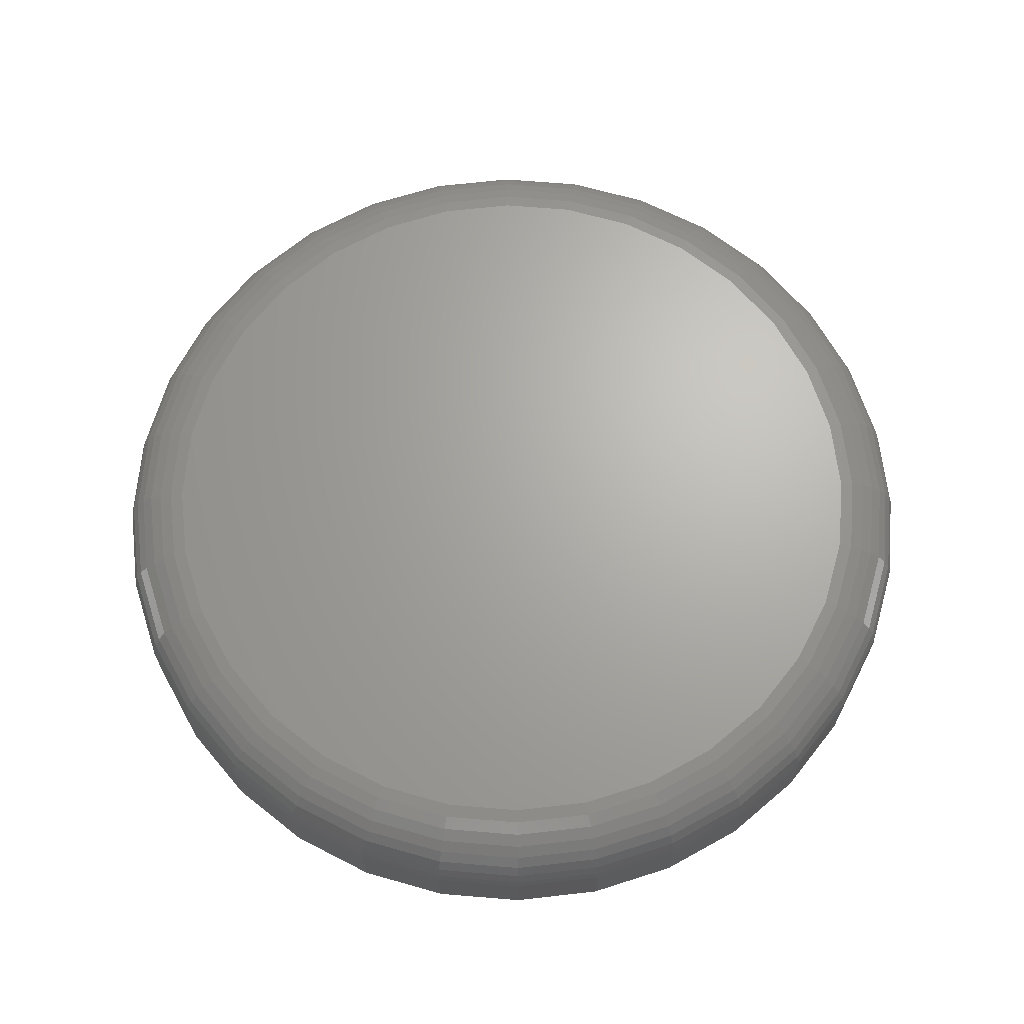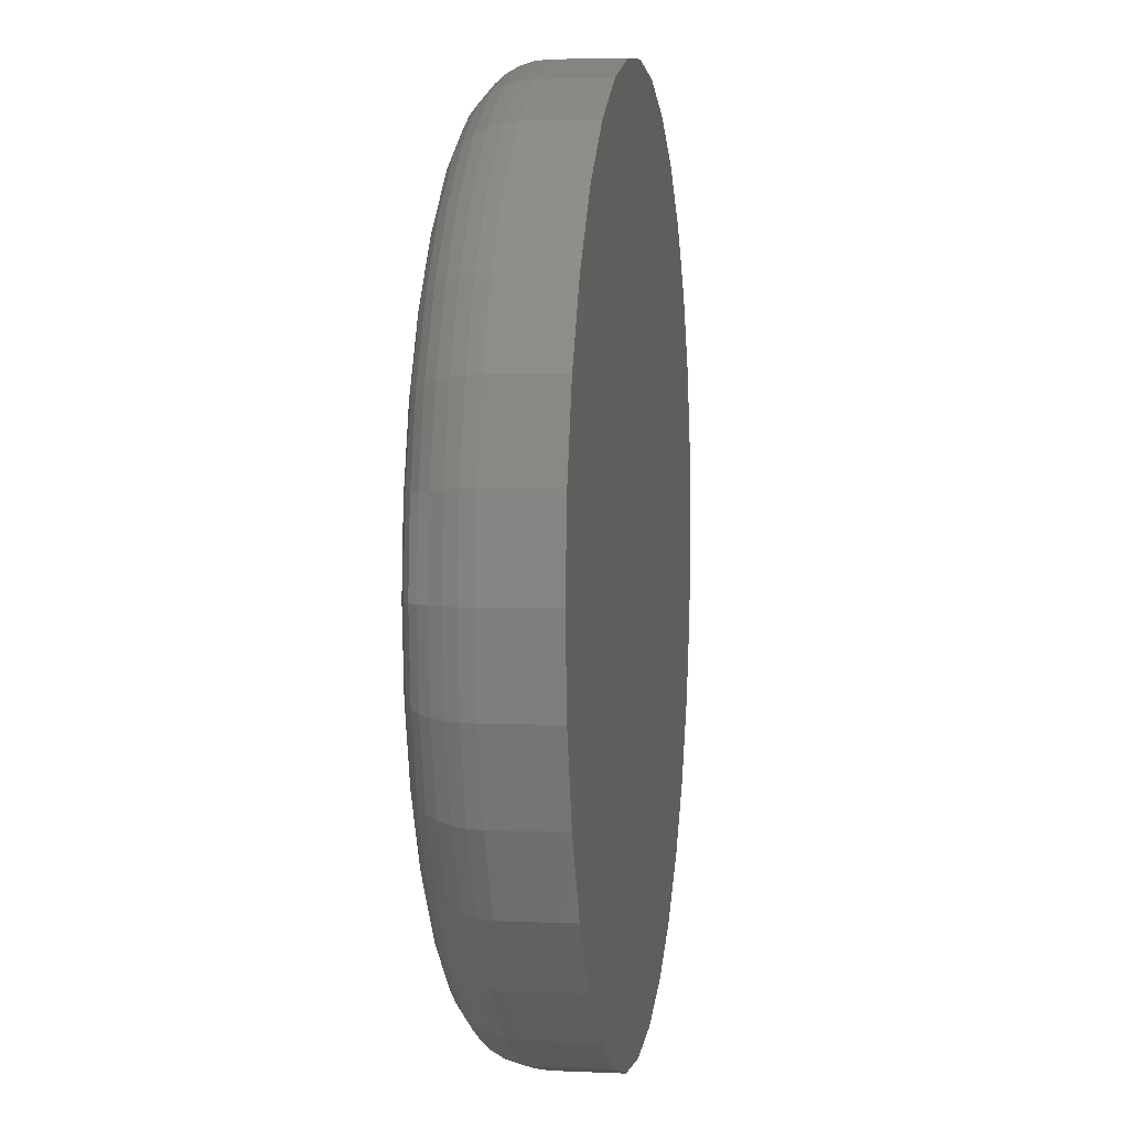
<metadata>
{"format":"stl","ext":"stl","renderer":"f3d","projection":"perspective","resolution":1024,"background":"white","views":[{"elev":66.7,"azim":89.1,"up":"+Y"},{"elev":4.1,"azim":-81.5,"up":"+Z"}]}
</metadata>
<code>
# stl→obj: 320 verts, 636 faces
v 0.05175 1.229e-16 0.5168
v 0.06 1.24e-16 0.5193
v 0.06859 1.25e-16 0.5201
v 0.07717 1.259e-16 0.5193
v 0.08542 1.266e-16 0.5168
v 0.04414 1.218e-16 0.5127
v 0.09303 1.273e-16 0.5127
v 0.03748 1.208e-16 0.5073
v 0.0997 1.277e-16 0.5073
v 0.032 1.198e-16 0.5006
v 0.1052 1.279e-16 0.5006
v 0.02794 1.189e-16 0.493
v 0.1092 1.28e-16 0.493
v 0.02543 1.182e-16 0.4847
v 0.1117 1.278e-16 0.4847
v 0.1092 1.261e-16 0.4593
v 0.02794 1.171e-16 0.4593
v 0.1117 1.268e-16 0.4676
v 0.032 1.171e-16 0.4517
v 0.1052 1.252e-16 0.4517
v 0.03748 1.173e-16 0.445
v 0.0997 1.242e-16 0.445
v 0.04414 1.178e-16 0.4396
v 0.09303 1.232e-16 0.4396
v 0.05175 1.184e-16 0.4355
v 0.08542 1.221e-16 0.4355
v 0.06 1.192e-16 0.433
v 0.06859 1.201e-16 0.4322
v 0.07717 1.211e-16 0.433
v 0.02543 1.172e-16 0.4676
v 0.02459 1.176e-16 0.4762
v 0.1126 1.274e-16 0.4762
v 0.1204 -0.007812 0.4762
v 0.1204 -0.01562 0.4762
v 0.1194 -0.007812 0.466
v 0.1194 -0.01562 0.466
v 0.1165 -0.007812 0.4563
v 0.1165 -0.01562 0.4563
v 0.1117 -0.007812 0.4474
v 0.1117 -0.01562 0.4474
v 0.1052 -0.007812 0.4395
v 0.1052 -0.01562 0.4395
v 0.09737 -0.007812 0.4331
v 0.09737 -0.01562 0.4331
v 0.08841 -0.007812 0.4283
v 0.08841 -0.01562 0.4283
v 0.07869 -0.007812 0.4253
v 0.07869 -0.01562 0.4253
v 0.06859 -0.007812 0.4243
v 0.06859 -0.01562 0.4243
v 0.05848 -0.007812 0.4253
v 0.05848 -0.01562 0.4253
v 0.04876 -0.007812 0.4283
v 0.04876 -0.01562 0.4283
v 0.0398 -0.007812 0.4331
v 0.0398 -0.01562 0.4331
v 0.03195 -0.007812 0.4395
v 0.03195 -0.01562 0.4395
v 0.02551 -0.007812 0.4474
v 0.02551 -0.01562 0.4474
v 0.02072 -0.007812 0.4563
v 0.02072 -0.01562 0.4563
v 0.01777 -0.007812 0.466
v 0.01777 -0.01562 0.466
v 0.01678 -0.007812 0.4762
v 0.01678 -0.01562 0.4762
v 0.01777 -0.007812 0.4863
v 0.01777 -0.01562 0.4863
v 0.02072 -0.007812 0.496
v 0.02072 -0.01562 0.496
v 0.02551 -0.007812 0.5049
v 0.02551 -0.01562 0.5049
v 0.03195 -0.007812 0.5128
v 0.03195 -0.01562 0.5128
v 0.0398 -0.007812 0.5192
v 0.0398 -0.01562 0.5192
v 0.04876 -0.007812 0.524
v 0.04876 -0.01562 0.524
v 0.05848 -0.007812 0.527
v 0.05848 -0.01562 0.527
v 0.06859 -0.007812 0.528
v 0.06859 -0.01562 0.528
v 0.07869 -0.007812 0.527
v 0.07869 -0.01562 0.527
v 0.08841 -0.007812 0.524
v 0.08841 -0.01562 0.524
v 0.09737 -0.007812 0.5192
v 0.09737 -0.01562 0.5192
v 0.1052 -0.007812 0.5128
v 0.1052 -0.01562 0.5128
v 0.1117 -0.007812 0.5049
v 0.1117 -0.01562 0.5049
v 0.1165 -0.007812 0.496
v 0.1165 -0.01562 0.496
v 0.1194 -0.007812 0.4863
v 0.1194 -0.01562 0.4863
v 0.1202 -0.006288 0.4762
v 0.1193 -0.006288 0.4661
v 0.1198 -0.004823 0.4762
v 0.1188 -0.004823 0.4662
v 0.1191 -0.003472 0.4762
v 0.1181 -0.003472 0.4663
v 0.1181 -0.002288 0.4762
v 0.1172 -0.002288 0.4665
v 0.1169 -0.001317 0.4762
v 0.116 -0.001317 0.4667
v 0.1156 -0.0005947 0.4762
v 0.1147 -0.0005947 0.467
v 0.1141 -0.0001501 0.4762
v 0.1132 -0.0001501 0.4673
v 0.01792 -0.006288 0.4661
v 0.01693 -0.006288 0.4762
v 0.01836 -0.004823 0.4662
v 0.01737 -0.004823 0.4762
v 0.01906 -0.003472 0.4663
v 0.01809 -0.003472 0.4762
v 0.02002 -0.002288 0.4665
v 0.01906 -0.002288 0.4762
v 0.02118 -0.001317 0.4667
v 0.02025 -0.001317 0.4762
v 0.0225 -0.0005947 0.467
v 0.0216 -0.0005947 0.4762
v 0.02394 -0.0001501 0.4673
v 0.02306 -0.0001501 0.4762
v 0.02086 -0.006288 0.4564
v 0.02127 -0.004823 0.4566
v 0.02194 -0.003472 0.4568
v 0.02283 -0.002288 0.4572
v 0.02393 -0.001317 0.4577
v 0.02518 -0.0005947 0.4582
v 0.02653 -0.0001501 0.4587
v 0.02563 -0.006288 0.4475
v 0.026 -0.004823 0.4477
v 0.0266 -0.003472 0.4481
v 0.02741 -0.002288 0.4486
v 0.02839 -0.001317 0.4493
v 0.02952 -0.0005947 0.45
v 0.03074 -0.0001501 0.4509
v 0.03206 -0.006288 0.4396
v 0.03237 -0.004823 0.4399
v 0.03288 -0.003472 0.4404
v 0.03357 -0.002288 0.4411
v 0.03441 -0.001317 0.442
v 0.03536 -0.0005947 0.4429
v 0.0364 -0.0001501 0.444
v 0.03989 -0.006288 0.4332
v 0.04013 -0.004823 0.4336
v 0.04053 -0.003472 0.4342
v 0.04107 -0.002288 0.435
v 0.04173 -0.001317 0.436
v 0.04248 -0.0005947 0.4371
v 0.0433 -0.0001501 0.4383
v 0.04882 -0.006288 0.4284
v 0.04899 -0.004823 0.4288
v 0.04926 -0.003472 0.4295
v 0.04963 -0.002288 0.4304
v 0.05009 -0.001317 0.4315
v 0.0506 -0.0005947 0.4327
v 0.05117 -0.0001501 0.4341
v 0.05851 -0.006288 0.4255
v 0.05859 -0.004823 0.4259
v 0.05873 -0.003472 0.4266
v 0.05892 -0.002288 0.4276
v 0.05916 -0.001317 0.4287
v 0.05942 -0.0005947 0.4301
v 0.0597 -0.0001501 0.4315
v 0.06859 -0.006288 0.4245
v 0.06859 -0.004823 0.4249
v 0.06859 -0.003472 0.4257
v 0.06859 -0.002288 0.4266
v 0.06859 -0.001317 0.4278
v 0.06859 -0.0005947 0.4292
v 0.06859 -0.0001501 0.4306
v 0.07866 -0.006288 0.4255
v 0.07858 -0.004823 0.4259
v 0.07844 -0.003472 0.4266
v 0.07825 -0.002288 0.4276
v 0.07802 -0.001317 0.4287
v 0.07775 -0.0005947 0.4301
v 0.07747 -0.0001501 0.4315
v 0.08835 -0.006288 0.4284
v 0.08818 -0.004823 0.4288
v 0.08791 -0.003472 0.4295
v 0.08754 -0.002288 0.4304
v 0.08708 -0.001317 0.4315
v 0.08657 -0.0005947 0.4327
v 0.08601 -0.0001501 0.4341
v 0.09729 -0.006288 0.4332
v 0.09704 -0.004823 0.4336
v 0.09664 -0.003472 0.4342
v 0.0961 -0.002288 0.435
v 0.09544 -0.001317 0.436
v 0.09469 -0.0005947 0.4371
v 0.09388 -0.0001501 0.4383
v 0.1051 -0.006288 0.4396
v 0.1048 -0.004823 0.4399
v 0.1043 -0.003472 0.4404
v 0.1036 -0.002288 0.4411
v 0.1028 -0.001317 0.442
v 0.1018 -0.0005947 0.4429
v 0.1008 -0.0001501 0.444
v 0.1115 -0.006288 0.4475
v 0.1112 -0.004823 0.4477
v 0.1106 -0.003472 0.4481
v 0.1098 -0.002288 0.4486
v 0.1088 -0.001317 0.4493
v 0.1077 -0.0005947 0.45
v 0.1064 -0.0001501 0.4509
v 0.1163 -0.006288 0.4564
v 0.1159 -0.004823 0.4566
v 0.1152 -0.003472 0.4568
v 0.1143 -0.002288 0.4572
v 0.1132 -0.001317 0.4577
v 0.112 -0.0005947 0.4582
v 0.1106 -0.0001501 0.4587
v 0.01792 -0.006288 0.4862
v 0.01836 -0.004823 0.4861
v 0.01906 -0.003472 0.486
v 0.02002 -0.002288 0.4858
v 0.02118 -0.001317 0.4856
v 0.0225 -0.0005947 0.4853
v 0.02394 -0.0001501 0.485
v 0.1193 -0.006288 0.4862
v 0.1188 -0.004823 0.4861
v 0.1181 -0.003472 0.486
v 0.1172 -0.002288 0.4858
v 0.116 -0.001317 0.4856
v 0.1147 -0.0005947 0.4853
v 0.1132 -0.0001501 0.485
v 0.1163 -0.006288 0.4959
v 0.1159 -0.004823 0.4958
v 0.1152 -0.003472 0.4955
v 0.1143 -0.002288 0.4951
v 0.1132 -0.001317 0.4946
v 0.112 -0.0005947 0.4941
v 0.1106 -0.0001501 0.4936
v 0.1115 -0.006288 0.5049
v 0.1112 -0.004823 0.5046
v 0.1106 -0.003472 0.5042
v 0.1098 -0.002288 0.5037
v 0.1088 -0.001317 0.503
v 0.1077 -0.0005947 0.5023
v 0.1064 -0.0001501 0.5014
v 0.1051 -0.006288 0.5127
v 0.1048 -0.004823 0.5124
v 0.1043 -0.003472 0.5119
v 0.1036 -0.002288 0.5112
v 0.1028 -0.001317 0.5103
v 0.1018 -0.0005947 0.5094
v 0.1008 -0.0001501 0.5083
v 0.09729 -0.006288 0.5191
v 0.09704 -0.004823 0.5187
v 0.09664 -0.003472 0.5181
v 0.0961 -0.002288 0.5173
v 0.09544 -0.001317 0.5163
v 0.09469 -0.0005947 0.5152
v 0.09388 -0.0001501 0.514
v 0.08835 -0.006288 0.5239
v 0.08818 -0.004823 0.5235
v 0.08791 -0.003472 0.5228
v 0.08754 -0.002288 0.5219
v 0.08708 -0.001317 0.5208
v 0.08657 -0.0005947 0.5196
v 0.08601 -0.0001501 0.5182
v 0.07866 -0.006288 0.5268
v 0.07858 -0.004823 0.5264
v 0.07844 -0.003472 0.5257
v 0.07825 -0.002288 0.5247
v 0.07802 -0.001317 0.5236
v 0.07775 -0.0005947 0.5222
v 0.07747 -0.0001501 0.5208
v 0.06859 -0.006288 0.5278
v 0.06859 -0.004823 0.5274
v 0.06859 -0.003472 0.5266
v 0.06859 -0.002288 0.5257
v 0.06859 -0.001317 0.5245
v 0.06859 -0.0005947 0.5231
v 0.06859 -0.0001501 0.5217
v 0.05851 -0.006288 0.5268
v 0.05859 -0.004823 0.5264
v 0.05873 -0.003472 0.5257
v 0.05892 -0.002288 0.5247
v 0.05916 -0.001317 0.5236
v 0.05942 -0.0005947 0.5222
v 0.0597 -0.0001501 0.5208
v 0.04882 -0.006288 0.5239
v 0.04899 -0.004823 0.5235
v 0.04926 -0.003472 0.5228
v 0.04963 -0.002288 0.5219
v 0.05009 -0.001317 0.5208
v 0.0506 -0.0005947 0.5196
v 0.05117 -0.0001501 0.5182
v 0.03989 -0.006288 0.5191
v 0.04013 -0.004823 0.5187
v 0.04053 -0.003472 0.5181
v 0.04107 -0.002288 0.5173
v 0.04173 -0.001317 0.5163
v 0.04248 -0.0005947 0.5152
v 0.0433 -0.0001501 0.514
v 0.03206 -0.006288 0.5127
v 0.03237 -0.004823 0.5124
v 0.03288 -0.003472 0.5119
v 0.03357 -0.002288 0.5112
v 0.03441 -0.001317 0.5103
v 0.03536 -0.0005947 0.5094
v 0.0364 -0.0001501 0.5083
v 0.02563 -0.006288 0.5049
v 0.026 -0.004823 0.5046
v 0.0266 -0.003472 0.5042
v 0.02741 -0.002288 0.5037
v 0.02839 -0.001317 0.503
v 0.02952 -0.0005947 0.5023
v 0.03074 -0.0001501 0.5014
v 0.02086 -0.006288 0.4959
v 0.02127 -0.004823 0.4958
v 0.02194 -0.003472 0.4955
v 0.02283 -0.002288 0.4951
v 0.02393 -0.001317 0.4946
v 0.02518 -0.0005947 0.4941
v 0.02653 -0.0001501 0.4936
f 1 2 3
f 1 3 4
f 5 1 4
f 6 1 5
f 7 6 5
f 8 6 7
f 9 8 7
f 10 8 9
f 11 10 9
f 12 10 11
f 13 12 11
f 14 12 13
f 15 14 13
f 16 17 18
f 19 17 16
f 20 19 16
f 21 19 20
f 22 21 20
f 23 21 22
f 24 23 22
f 25 23 24
f 26 25 24
f 27 25 26
f 28 27 26
f 29 28 26
f 17 30 18
f 18 30 31
f 18 31 32
f 32 31 14
f 32 14 15
f 33 34 35
f 35 34 36
f 35 36 37
f 37 36 38
f 37 38 39
f 39 38 40
f 39 40 41
f 41 40 42
f 41 42 43
f 43 42 44
f 43 44 45
f 45 44 46
f 45 46 47
f 47 46 48
f 47 48 49
f 49 48 50
f 49 50 51
f 51 50 52
f 51 52 53
f 53 52 54
f 53 54 55
f 55 54 56
f 55 56 57
f 57 56 58
f 57 58 59
f 59 58 60
f 59 60 61
f 61 60 62
f 61 62 63
f 63 62 64
f 63 64 65
f 65 64 66
f 65 66 67
f 67 66 68
f 67 68 69
f 69 68 70
f 69 70 71
f 71 70 72
f 71 72 73
f 73 72 74
f 73 74 75
f 75 74 76
f 75 76 77
f 77 76 78
f 77 78 79
f 79 78 80
f 79 80 81
f 81 80 82
f 81 82 83
f 83 82 84
f 83 84 85
f 85 84 86
f 85 86 87
f 87 86 88
f 87 88 89
f 89 88 90
f 89 90 91
f 91 90 92
f 91 92 93
f 93 92 94
f 93 94 95
f 95 94 96
f 95 96 33
f 33 96 34
f 33 35 97
f 97 35 98
f 97 98 99
f 99 98 100
f 99 100 101
f 101 100 102
f 101 102 103
f 103 102 104
f 103 104 105
f 105 104 106
f 105 106 107
f 107 106 108
f 107 108 109
f 109 108 110
f 109 110 32
f 32 110 18
f 63 65 111
f 111 65 112
f 111 112 113
f 113 112 114
f 113 114 115
f 115 114 116
f 115 116 117
f 117 116 118
f 117 118 119
f 119 118 120
f 119 120 121
f 121 120 122
f 121 122 123
f 123 122 124
f 123 124 30
f 30 124 31
f 61 63 125
f 125 63 111
f 125 111 126
f 126 111 113
f 126 113 127
f 127 113 115
f 127 115 128
f 128 115 117
f 128 117 129
f 129 117 119
f 129 119 130
f 130 119 121
f 130 121 131
f 131 121 123
f 131 123 17
f 17 123 30
f 59 61 132
f 132 61 125
f 132 125 133
f 133 125 126
f 133 126 134
f 134 126 127
f 134 127 135
f 135 127 128
f 135 128 136
f 136 128 129
f 136 129 137
f 137 129 130
f 137 130 138
f 138 130 131
f 138 131 19
f 19 131 17
f 57 59 139
f 139 59 132
f 139 132 140
f 140 132 133
f 140 133 141
f 141 133 134
f 141 134 142
f 142 134 135
f 142 135 143
f 143 135 136
f 143 136 144
f 144 136 137
f 144 137 145
f 145 137 138
f 145 138 21
f 21 138 19
f 55 57 146
f 146 57 139
f 146 139 147
f 147 139 140
f 147 140 148
f 148 140 141
f 148 141 149
f 149 141 142
f 149 142 150
f 150 142 143
f 150 143 151
f 151 143 144
f 151 144 152
f 152 144 145
f 152 145 23
f 23 145 21
f 53 55 153
f 153 55 146
f 153 146 154
f 154 146 147
f 154 147 155
f 155 147 148
f 155 148 156
f 156 148 149
f 156 149 157
f 157 149 150
f 157 150 158
f 158 150 151
f 158 151 159
f 159 151 152
f 159 152 25
f 25 152 23
f 51 53 160
f 160 53 153
f 160 153 161
f 161 153 154
f 161 154 162
f 162 154 155
f 162 155 163
f 163 155 156
f 163 156 164
f 164 156 157
f 164 157 165
f 165 157 158
f 165 158 166
f 166 158 159
f 166 159 27
f 27 159 25
f 49 51 167
f 167 51 160
f 167 160 168
f 168 160 161
f 168 161 169
f 169 161 162
f 169 162 170
f 170 162 163
f 170 163 171
f 171 163 164
f 171 164 172
f 172 164 165
f 172 165 173
f 173 165 166
f 173 166 28
f 28 166 27
f 47 49 174
f 174 49 167
f 174 167 175
f 175 167 168
f 175 168 176
f 176 168 169
f 176 169 177
f 177 169 170
f 177 170 178
f 178 170 171
f 178 171 179
f 179 171 172
f 179 172 180
f 180 172 173
f 180 173 29
f 29 173 28
f 45 47 181
f 181 47 174
f 181 174 182
f 182 174 175
f 182 175 183
f 183 175 176
f 183 176 184
f 184 176 177
f 184 177 185
f 185 177 178
f 185 178 186
f 186 178 179
f 186 179 187
f 187 179 180
f 187 180 26
f 26 180 29
f 43 45 188
f 188 45 181
f 188 181 189
f 189 181 182
f 189 182 190
f 190 182 183
f 190 183 191
f 191 183 184
f 191 184 192
f 192 184 185
f 192 185 193
f 193 185 186
f 193 186 194
f 194 186 187
f 194 187 24
f 24 187 26
f 41 43 195
f 195 43 188
f 195 188 196
f 196 188 189
f 196 189 197
f 197 189 190
f 197 190 198
f 198 190 191
f 198 191 199
f 199 191 192
f 199 192 200
f 200 192 193
f 200 193 201
f 201 193 194
f 201 194 22
f 22 194 24
f 39 41 202
f 202 41 195
f 202 195 203
f 203 195 196
f 203 196 204
f 204 196 197
f 204 197 205
f 205 197 198
f 205 198 206
f 206 198 199
f 206 199 207
f 207 199 200
f 207 200 208
f 208 200 201
f 208 201 20
f 20 201 22
f 37 39 209
f 209 39 202
f 209 202 210
f 210 202 203
f 210 203 211
f 211 203 204
f 211 204 212
f 212 204 205
f 212 205 213
f 213 205 206
f 213 206 214
f 214 206 207
f 214 207 215
f 215 207 208
f 215 208 16
f 16 208 20
f 35 37 98
f 98 37 209
f 98 209 100
f 100 209 210
f 100 210 102
f 102 210 211
f 102 211 104
f 104 211 212
f 104 212 106
f 106 212 213
f 106 213 108
f 108 213 214
f 108 214 110
f 110 214 215
f 110 215 18
f 18 215 16
f 65 67 112
f 112 67 216
f 112 216 114
f 114 216 217
f 114 217 116
f 116 217 218
f 116 218 118
f 118 218 219
f 118 219 120
f 120 219 220
f 120 220 122
f 122 220 221
f 122 221 124
f 124 221 222
f 124 222 31
f 31 222 14
f 95 33 223
f 223 33 97
f 223 97 224
f 224 97 99
f 224 99 225
f 225 99 101
f 225 101 226
f 226 101 103
f 226 103 227
f 227 103 105
f 227 105 228
f 228 105 107
f 228 107 229
f 229 107 109
f 229 109 15
f 15 109 32
f 93 95 230
f 230 95 223
f 230 223 231
f 231 223 224
f 231 224 232
f 232 224 225
f 232 225 233
f 233 225 226
f 233 226 234
f 234 226 227
f 234 227 235
f 235 227 228
f 235 228 236
f 236 228 229
f 236 229 13
f 13 229 15
f 91 93 237
f 237 93 230
f 237 230 238
f 238 230 231
f 238 231 239
f 239 231 232
f 239 232 240
f 240 232 233
f 240 233 241
f 241 233 234
f 241 234 242
f 242 234 235
f 242 235 243
f 243 235 236
f 243 236 11
f 11 236 13
f 89 91 244
f 244 91 237
f 244 237 245
f 245 237 238
f 245 238 246
f 246 238 239
f 246 239 247
f 247 239 240
f 247 240 248
f 248 240 241
f 248 241 249
f 249 241 242
f 249 242 250
f 250 242 243
f 250 243 9
f 9 243 11
f 87 89 251
f 251 89 244
f 251 244 252
f 252 244 245
f 252 245 253
f 253 245 246
f 253 246 254
f 254 246 247
f 254 247 255
f 255 247 248
f 255 248 256
f 256 248 249
f 256 249 257
f 257 249 250
f 257 250 7
f 7 250 9
f 85 87 258
f 258 87 251
f 258 251 259
f 259 251 252
f 259 252 260
f 260 252 253
f 260 253 261
f 261 253 254
f 261 254 262
f 262 254 255
f 262 255 263
f 263 255 256
f 263 256 264
f 264 256 257
f 264 257 5
f 5 257 7
f 83 85 265
f 265 85 258
f 265 258 266
f 266 258 259
f 266 259 267
f 267 259 260
f 267 260 268
f 268 260 261
f 268 261 269
f 269 261 262
f 269 262 270
f 270 262 263
f 270 263 271
f 271 263 264
f 271 264 4
f 4 264 5
f 81 83 272
f 272 83 265
f 272 265 273
f 273 265 266
f 273 266 274
f 274 266 267
f 274 267 275
f 275 267 268
f 275 268 276
f 276 268 269
f 276 269 277
f 277 269 270
f 277 270 278
f 278 270 271
f 278 271 3
f 3 271 4
f 79 81 279
f 279 81 272
f 279 272 280
f 280 272 273
f 280 273 281
f 281 273 274
f 281 274 282
f 282 274 275
f 282 275 283
f 283 275 276
f 283 276 284
f 284 276 277
f 284 277 285
f 285 277 278
f 285 278 2
f 2 278 3
f 77 79 286
f 286 79 279
f 286 279 287
f 287 279 280
f 287 280 288
f 288 280 281
f 288 281 289
f 289 281 282
f 289 282 290
f 290 282 283
f 290 283 291
f 291 283 284
f 291 284 292
f 292 284 285
f 292 285 1
f 1 285 2
f 75 77 293
f 293 77 286
f 293 286 294
f 294 286 287
f 294 287 295
f 295 287 288
f 295 288 296
f 296 288 289
f 296 289 297
f 297 289 290
f 297 290 298
f 298 290 291
f 298 291 299
f 299 291 292
f 299 292 6
f 6 292 1
f 73 75 300
f 300 75 293
f 300 293 301
f 301 293 294
f 301 294 302
f 302 294 295
f 302 295 303
f 303 295 296
f 303 296 304
f 304 296 297
f 304 297 305
f 305 297 298
f 305 298 306
f 306 298 299
f 306 299 8
f 8 299 6
f 71 73 307
f 307 73 300
f 307 300 308
f 308 300 301
f 308 301 309
f 309 301 302
f 309 302 310
f 310 302 303
f 310 303 311
f 311 303 304
f 311 304 312
f 312 304 305
f 312 305 313
f 313 305 306
f 313 306 10
f 10 306 8
f 69 71 314
f 314 71 307
f 314 307 315
f 315 307 308
f 315 308 316
f 316 308 309
f 316 309 317
f 317 309 310
f 317 310 318
f 318 310 311
f 318 311 319
f 319 311 312
f 319 312 320
f 320 312 313
f 320 313 12
f 12 313 10
f 67 69 216
f 216 69 314
f 216 314 217
f 217 314 315
f 217 315 218
f 218 315 316
f 218 316 219
f 219 316 317
f 219 317 220
f 220 317 318
f 220 318 221
f 221 318 319
f 221 319 222
f 222 319 320
f 222 320 14
f 14 320 12
f 82 80 78
f 84 82 78
f 84 78 86
f 86 78 76
f 86 76 88
f 88 76 74
f 88 74 90
f 90 74 72
f 90 72 92
f 92 72 70
f 92 70 94
f 94 70 68
f 94 68 96
f 36 62 38
f 38 62 60
f 38 60 40
f 40 60 58
f 40 58 42
f 42 58 56
f 42 56 44
f 44 56 54
f 44 54 46
f 46 54 52
f 46 52 50
f 46 50 48
f 96 68 34
f 34 68 66
f 34 66 36
f 36 66 64
f 36 64 62

</code>
